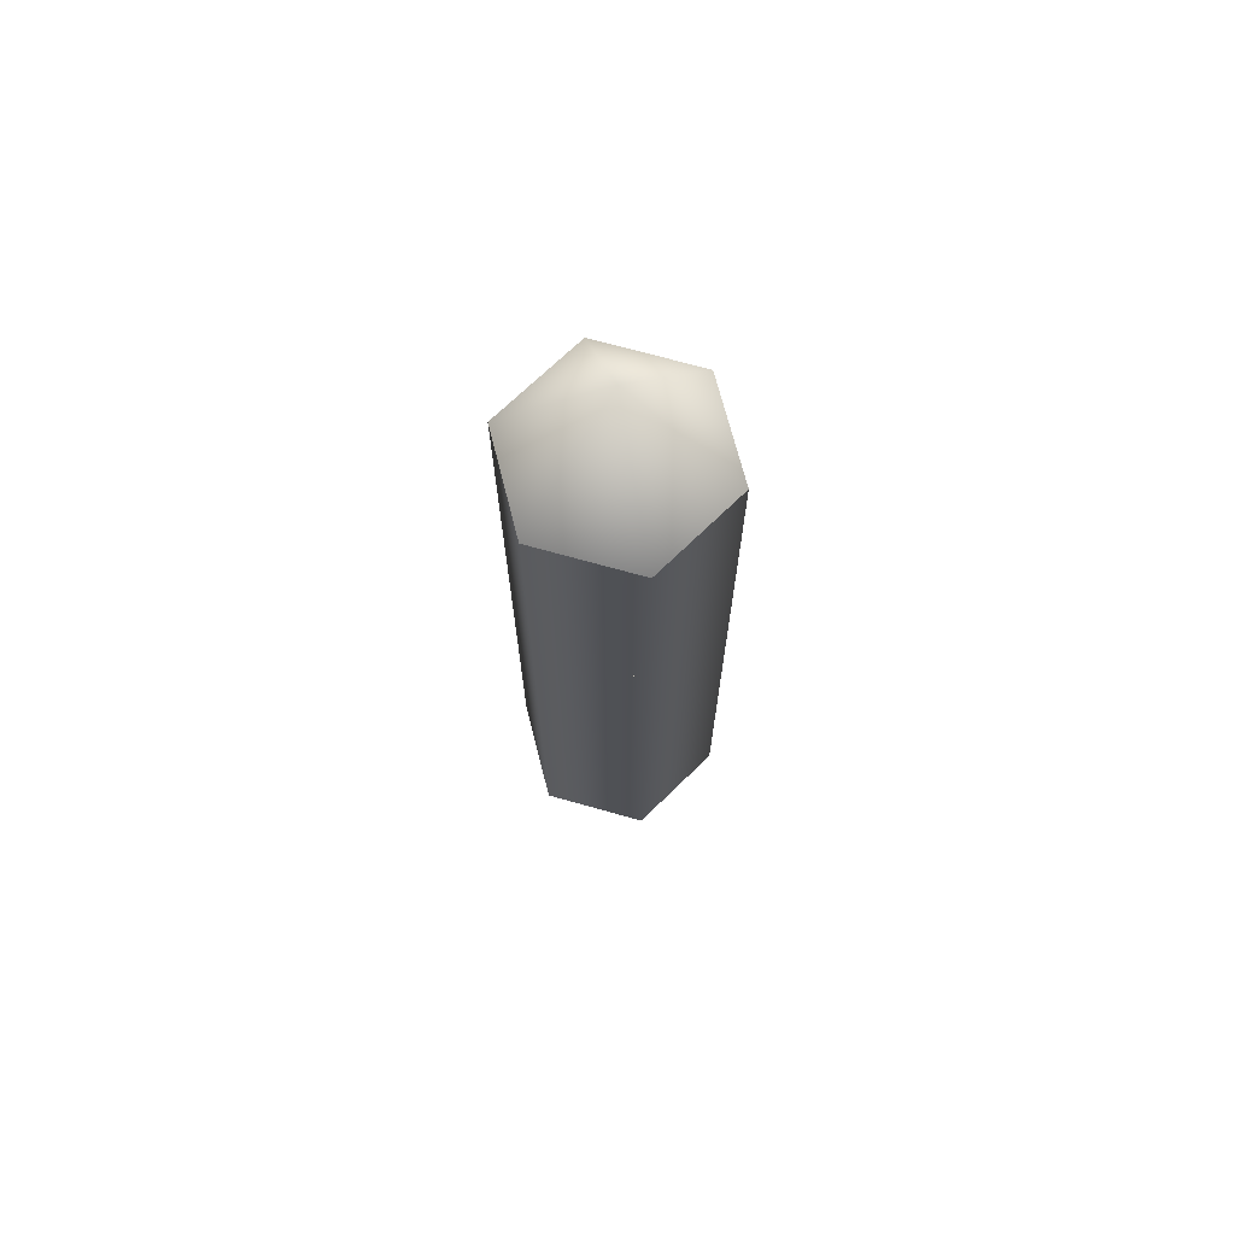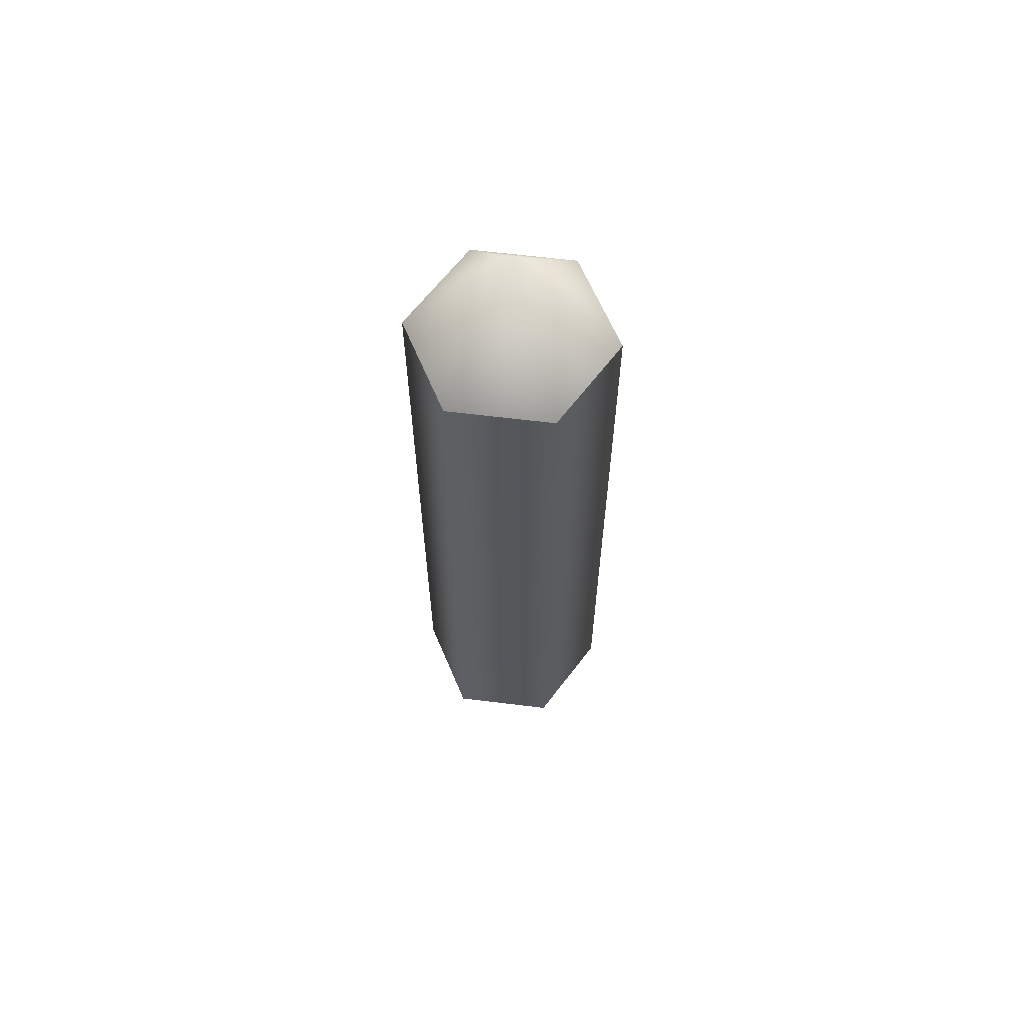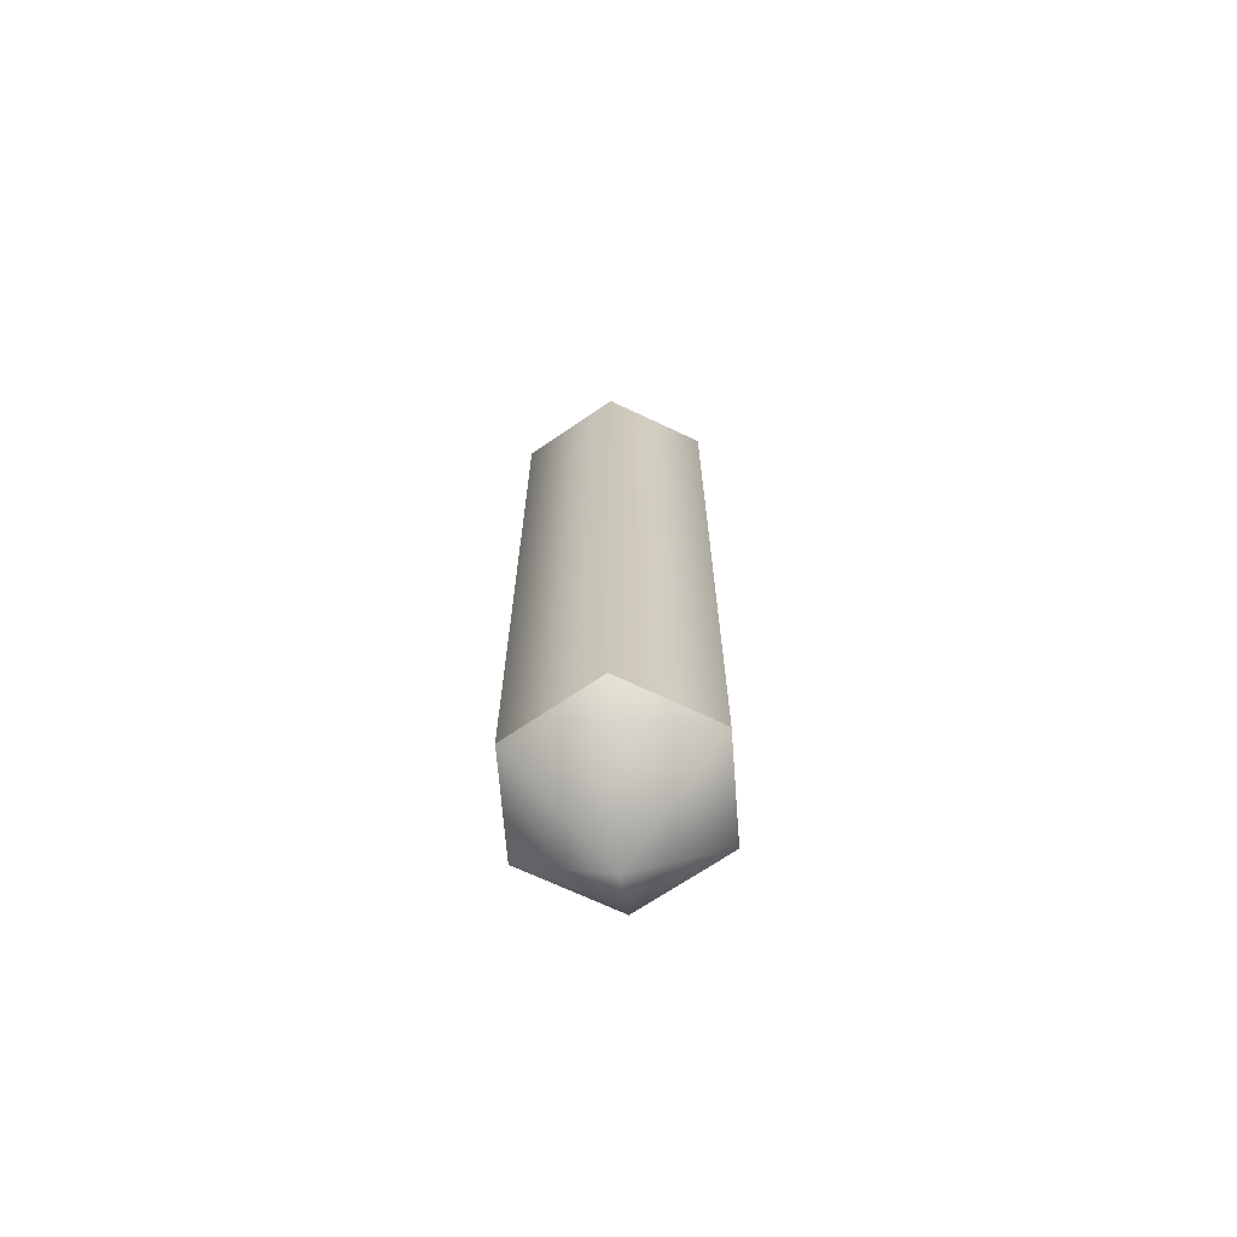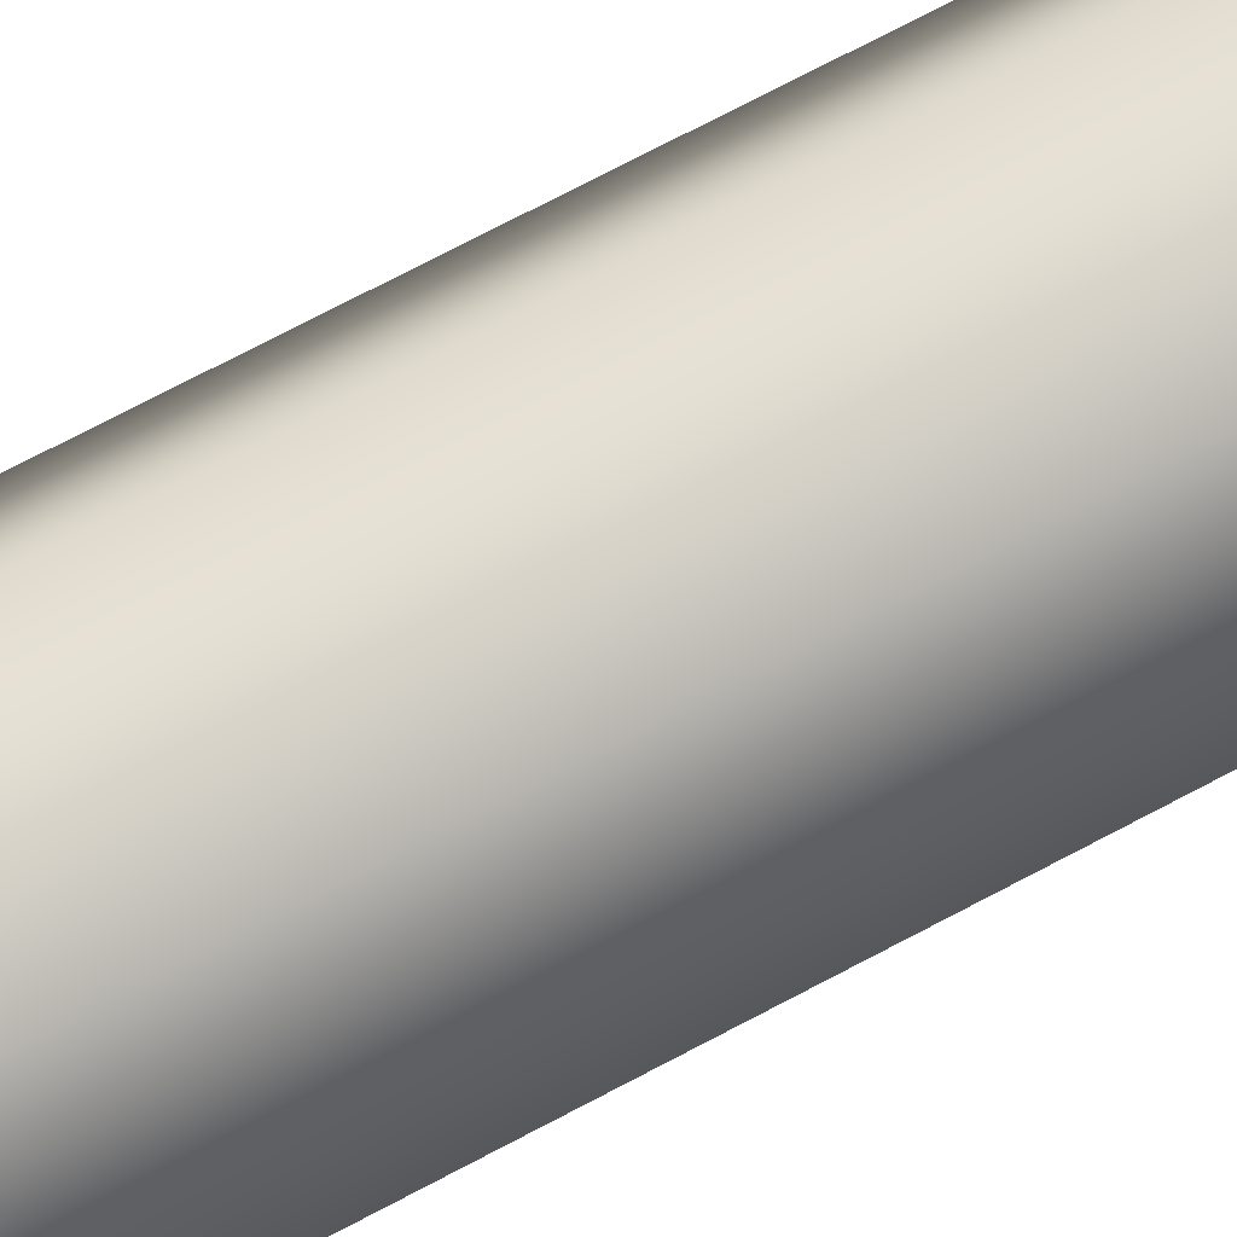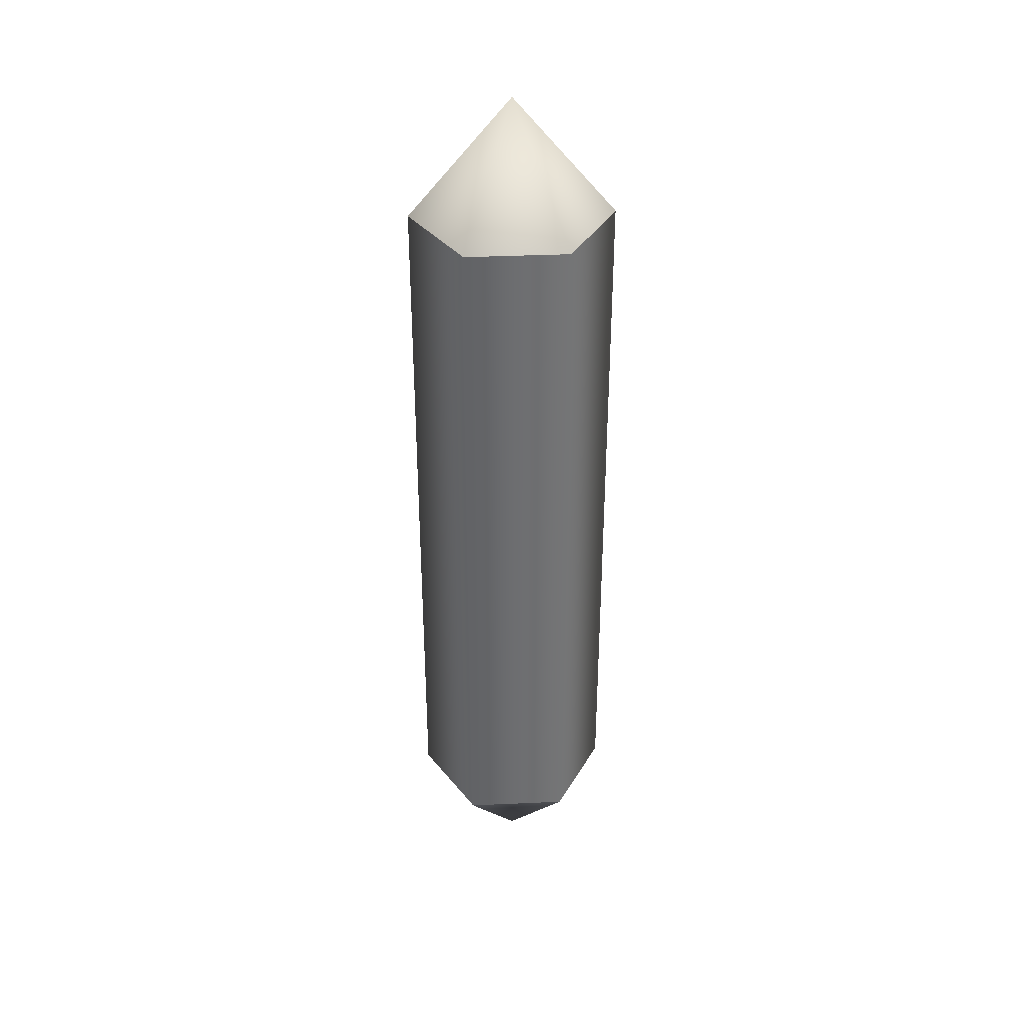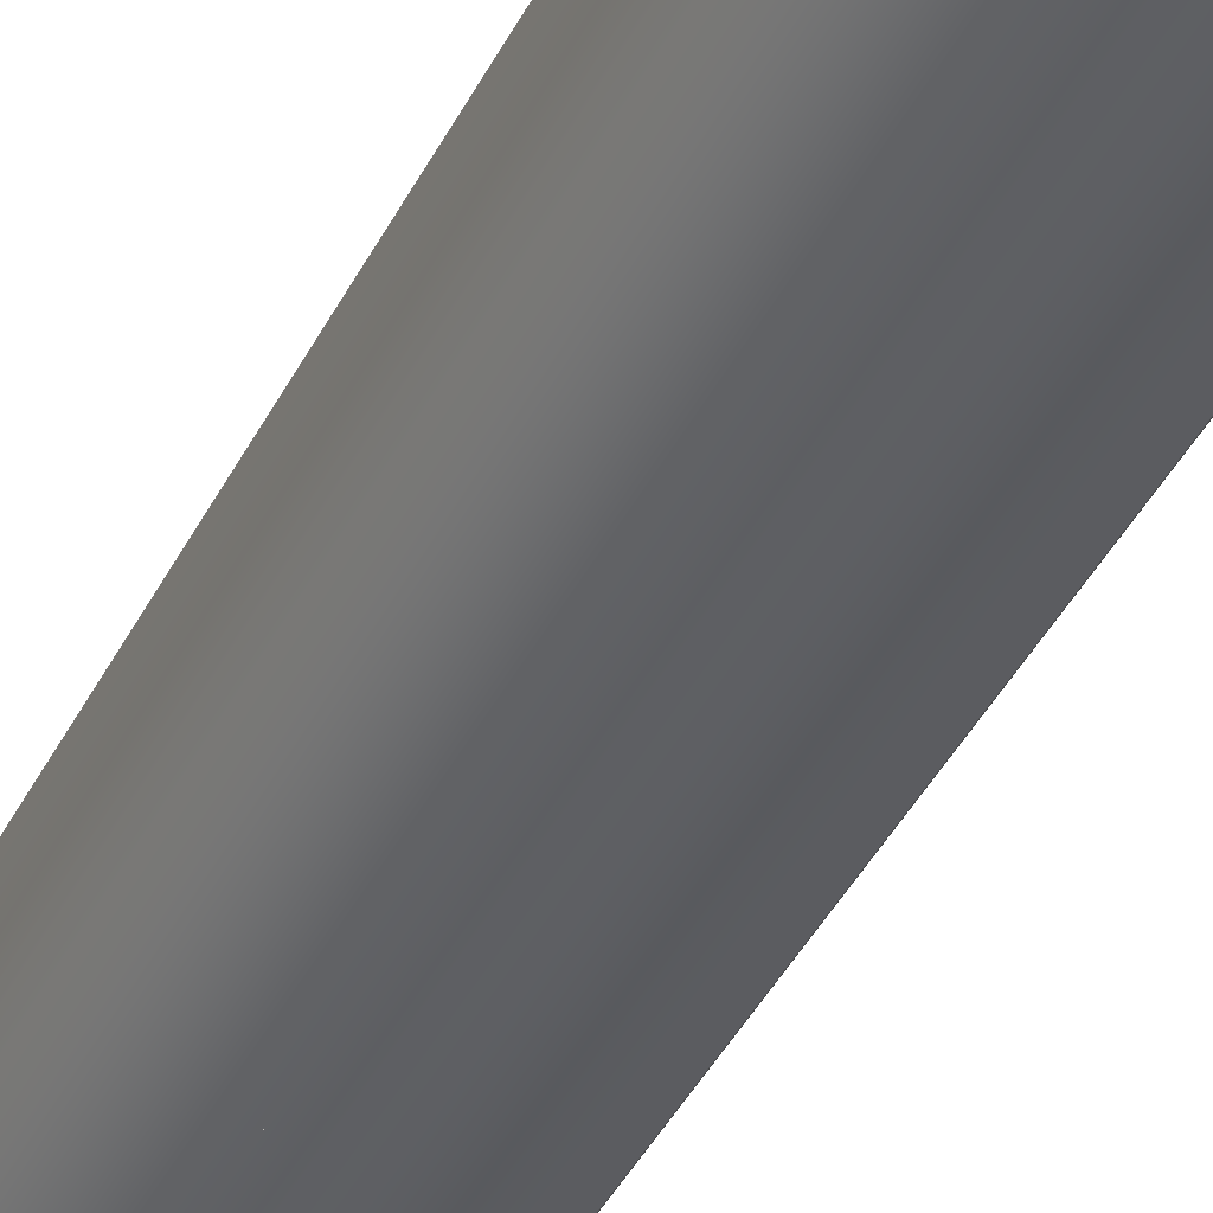
<metadata>
{"format":"obj","ext":"obj","renderer":"f3d","projection":"perspective","resolution":1024,"background":"white","views":[{"elev":70.3,"azim":-164.3,"up":"+Z"},{"elev":63.2,"azim":67.1,"up":"+Z"},{"elev":-68.2,"azim":94.5,"up":"+Z"},{"elev":71.9,"azim":62.0,"up":"+Y"},{"elev":36.0,"azim":176.6,"up":"+Z"},{"elev":-40.1,"azim":155.6,"up":"+Y"}]}
</metadata>
<code>
v  -2.115 3.663 -5
v  -4.23 -0 -5
v  -4.23 -0 5
v  -2.115 3.663 5
v  2.115 3.663 -5
v  2.115 3.663 5
v  -2.115 -3.663 -5
v  2.115 -3.663 -5
v  2.115 -3.663 5
v  -2.115 -3.663 5
v  4.23 0 -5
v  4.23 0 5
v  -2.012 3.485 -5
v  -2.012 3.485 5
v  -4.024 -0 5
v  -4.024 -0 -5
v  2.012 3.485 -5
v  2.012 3.485 5
v  -2.012 -3.485 -5
v  -2.012 -3.485 5
v  2.012 -3.485 5
v  2.012 -3.485 -5
v  4.024 0 -5
v  4.024 0 5
g Balko6SidesLoPoly021
f 1 2 3
f 3 4 1
f 5 1 4
f 4 6 5
f 7 8 9
f 9 10 7
f 2 7 10
f 10 3 2
f 11 5 6
f 6 12 11
f 8 11 12
f 12 9 8
f 13 14 15
f 15 16 13
f 17 18 14
f 14 13 17
f 19 20 21
f 21 22 19
f 16 15 20
f 20 19 16
f 23 24 18
f 18 17 23
f 22 21 24
f 24 23 22
v  4.23 0 5
v  2.115 3.663 5
v  0 -0 10
v  -2.115 3.663 5
v  -4.23 -0 5
v  -2.115 -3.663 5
v  2.115 -3.663 5
v  4.016 0 5
v  2.008 3.478 5
v  -2.008 3.478 5
v  -4.016 -0 5
v  -2.008 -3.478 5
v  2.008 -3.478 5
g Balko6SidesCap2LoPoly018
f 25 26 27
f 26 28 27
f 28 29 27
f 29 30 27
f 30 31 27
f 31 25 27
f 32 27 33
f 33 27 34
f 34 27 35
f 35 27 36
f 36 27 37
f 37 27 32
v  4.23 0 -5
v  2.115 3.663 -5
v  0 0 -10
v  -2.115 3.663 -5
v  -4.23 -0 -5
v  -2.115 -3.663 -5
v  2.115 -3.663 -5
v  4.016 0 -5
v  2.008 3.478 -5
v  -2.008 3.478 -5
v  -4.016 -0 -5
v  -2.008 -3.478 -5
v  2.008 -3.478 -5
g Balko6SidesCap2LoPoly019
f 40 39 38
f 40 41 39
f 40 42 41
f 40 43 42
f 40 44 43
f 40 38 44
f 46 40 45
f 47 40 46
f 48 40 47
f 49 40 48
f 50 40 49
f 45 40 50
v  -2.115 3.663 -15
v  -4.23 -0 -15
v  -4.23 -0 -5
v  -2.115 3.663 -5
v  2.115 3.663 -15
v  2.115 3.663 -5
v  -2.115 -3.663 -15
v  2.115 -3.663 -15
v  2.115 -3.663 -5
v  -2.115 -3.663 -5
v  4.23 0 -15
v  4.23 0 -5
v  -2.012 3.485 -15
v  -2.012 3.485 -5
v  -4.024 -0 -5
v  -4.024 -0 -15
v  2.012 3.485 -15
v  2.012 3.485 -5
v  -2.012 -3.485 -15
v  -2.012 -3.485 -5
v  2.012 -3.485 -5
v  2.012 -3.485 -15
v  4.024 0 -15
v  4.024 0 -5
g Balko6SidesLoPoly022
f 51 52 53
f 53 54 51
f 55 51 54
f 54 56 55
f 57 58 59
f 59 60 57
f 52 57 60
f 60 53 52
f 61 55 56
f 56 62 61
f 58 61 62
f 62 59 58
f 63 64 65
f 65 66 63
f 67 68 64
f 64 63 67
f 69 70 71
f 71 72 69
f 66 65 70
f 70 69 66
f 73 74 68
f 68 67 73
f 72 71 74
f 74 73 72
v  4.23 0 -15
v  2.115 3.663 -15
v  0 0 -20
v  -2.115 3.663 -15
v  -4.23 -0 -15
v  -2.115 -3.663 -15
v  2.115 -3.663 -15
v  4.016 0 -15
v  2.008 3.478 -15
v  -2.008 3.478 -15
v  -4.016 -0 -15
v  -2.008 -3.478 -15
v  2.008 -3.478 -15
g Balko6SidesCap2LoPoly020
f 77 76 75
f 77 78 76
f 77 79 78
f 77 80 79
f 77 81 80
f 77 75 81
f 83 77 82
f 84 77 83
f 85 77 84
f 86 77 85
f 87 77 86
f 82 77 87
v  4.23 0 -5
v  2.115 3.663 -5
v  0 -0 -0
v  -2.115 3.663 -5
v  -4.23 -0 -5
v  -2.115 -3.663 -5
v  2.115 -3.663 -5
v  4.016 0 -5
v  2.008 3.478 -5
v  -2.008 3.478 -5
v  -4.016 -0 -5
v  -2.008 -3.478 -5
v  2.008 -3.478 -5
g Balko6SidesCap2LoPoly021
f 88 89 90
f 89 91 90
f 91 92 90
f 92 93 90
f 93 94 90
f 94 88 90
f 95 90 96
f 96 90 97
f 97 90 98
f 98 90 99
f 99 90 100
f 100 90 95
v  -2.115 3.663 5
v  -4.23 -0 5
v  -4.23 -0 15
v  -2.115 3.663 15
v  2.115 3.663 5
v  2.115 3.663 15
v  -2.115 -3.663 5
v  2.115 -3.663 5
v  2.115 -3.663 15
v  -2.115 -3.663 15
v  4.23 0 5
v  4.23 0 15
v  -2.012 3.485 5
v  -2.012 3.485 15
v  -4.024 -0 15
v  -4.024 -0 5
v  2.012 3.485 5
v  2.012 3.485 15
v  -2.012 -3.485 5
v  -2.012 -3.485 15
v  2.012 -3.485 15
v  2.012 -3.485 5
v  4.024 0 5
v  4.024 0 15
g Balko6SidesLoPoly023
f 101 102 103
f 103 104 101
f 105 101 104
f 104 106 105
f 107 108 109
f 109 110 107
f 102 107 110
f 110 103 102
f 111 105 106
f 106 112 111
f 108 111 112
f 112 109 108
f 113 114 115
f 115 116 113
f 117 118 114
f 114 113 117
f 119 120 121
f 121 122 119
f 116 115 120
f 120 119 116
f 123 124 118
f 118 117 123
f 122 121 124
f 124 123 122
v  4.23 0 5
v  2.115 3.663 5
v  0 0 -0
v  -2.115 3.663 5
v  -4.23 -0 5
v  -2.115 -3.663 5
v  2.115 -3.663 5
v  4.016 0 5
v  2.008 3.478 5
v  -2.008 3.478 5
v  -4.016 -0 5
v  -2.008 -3.478 5
v  2.008 -3.478 5
g Balko6SidesCap2LoPoly022
f 127 126 125
f 127 128 126
f 127 129 128
f 127 130 129
f 127 131 130
f 127 125 131
f 133 127 132
f 134 127 133
f 135 127 134
f 136 127 135
f 137 127 136
f 132 127 137
v  4.23 0 15
v  2.115 3.663 15
v  0 -0 20
v  -2.115 3.663 15
v  -4.23 -0 15
v  -2.115 -3.663 15
v  2.115 -3.663 15
v  4.016 0 15
v  2.008 3.478 15
v  -2.008 3.478 15
v  -4.016 -0 15
v  -2.008 -3.478 15
v  2.008 -3.478 15
g Balko6SidesCap2LoPoly023
f 138 139 140
f 139 141 140
f 141 142 140
f 142 143 140
f 143 144 140
f 144 138 140
f 145 140 146
f 146 140 147
f 147 140 148
f 148 140 149
f 149 140 150
f 150 140 145
v  4.23 0 -15
v  2.115 3.663 -15
v  0 -0 -10
v  -2.115 3.663 -15
v  -4.23 -0 -15
v  -2.115 -3.663 -15
v  2.115 -3.663 -15
v  4.016 0 -15
v  2.008 3.478 -15
v  -2.008 3.478 -15
v  -4.016 -0 -15
v  -2.008 -3.478 -15
v  2.008 -3.478 -15
g Balko6SidesCap2LoPoly029
f 151 152 153
f 152 154 153
f 154 155 153
f 155 156 153
f 156 157 153
f 157 151 153
f 158 153 159
f 159 153 160
f 160 153 161
f 161 153 162
f 162 153 163
f 163 153 158
v  4.23 -0 15
v  2.115 3.663 15
v  0 0 10
v  -2.115 3.663 15
v  -4.23 -0 15
v  -2.115 -3.663 15
v  2.115 -3.663 15
v  4.016 -0 15
v  2.008 3.478 15
v  -2.008 3.478 15
v  -4.016 -0 15
v  -2.008 -3.478 15
v  2.008 -3.478 15
g Balko6SidesCap2LoPoly034
f 166 165 164
f 166 167 165
f 166 168 167
f 166 169 168
f 166 170 169
f 166 164 170
f 172 166 171
f 173 166 172
f 174 166 173
f 175 166 174
f 176 166 175
f 171 166 176

</code>
